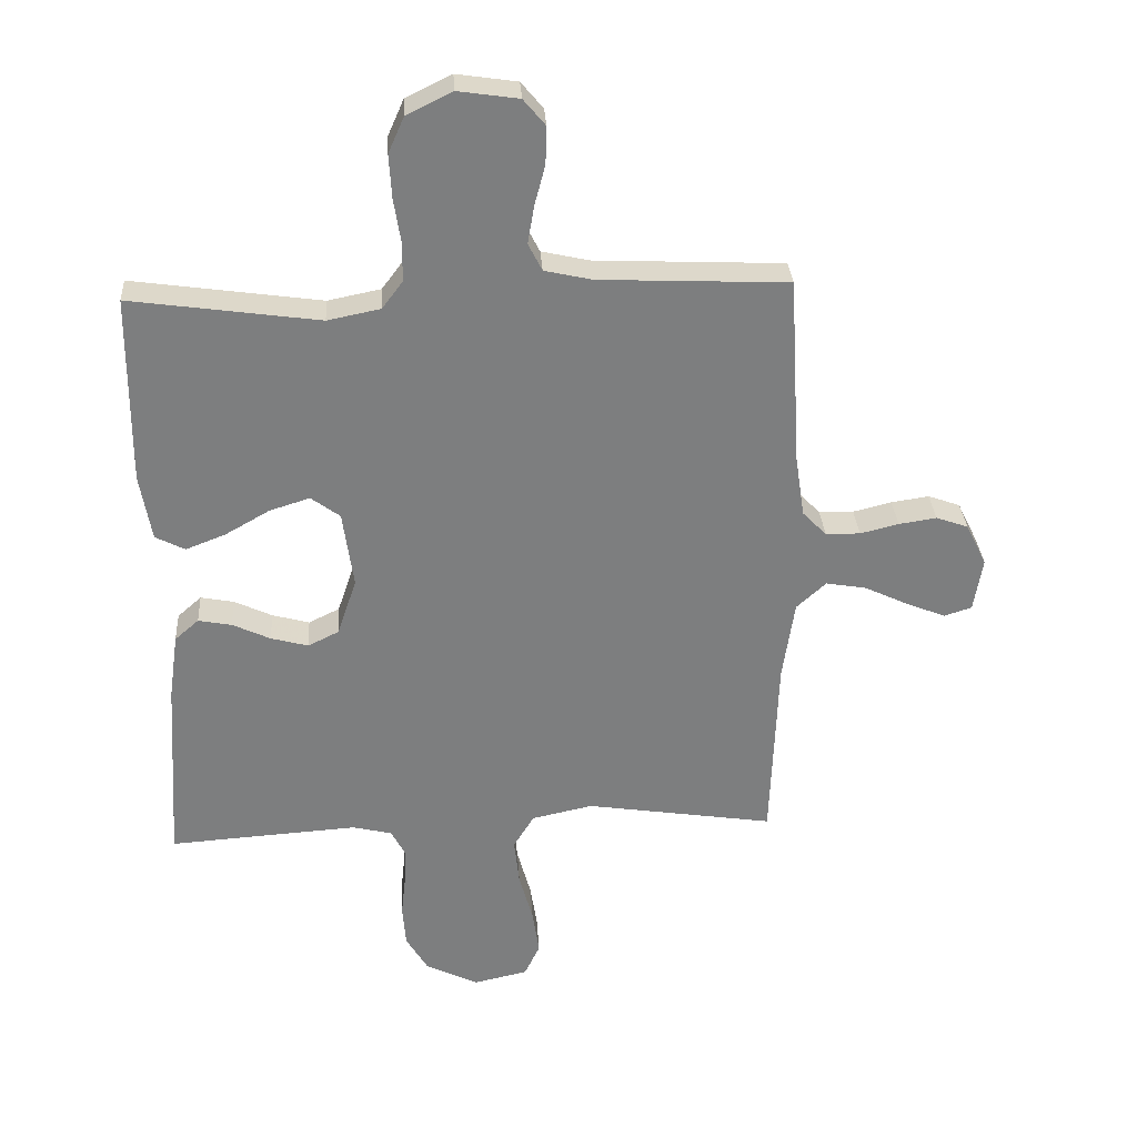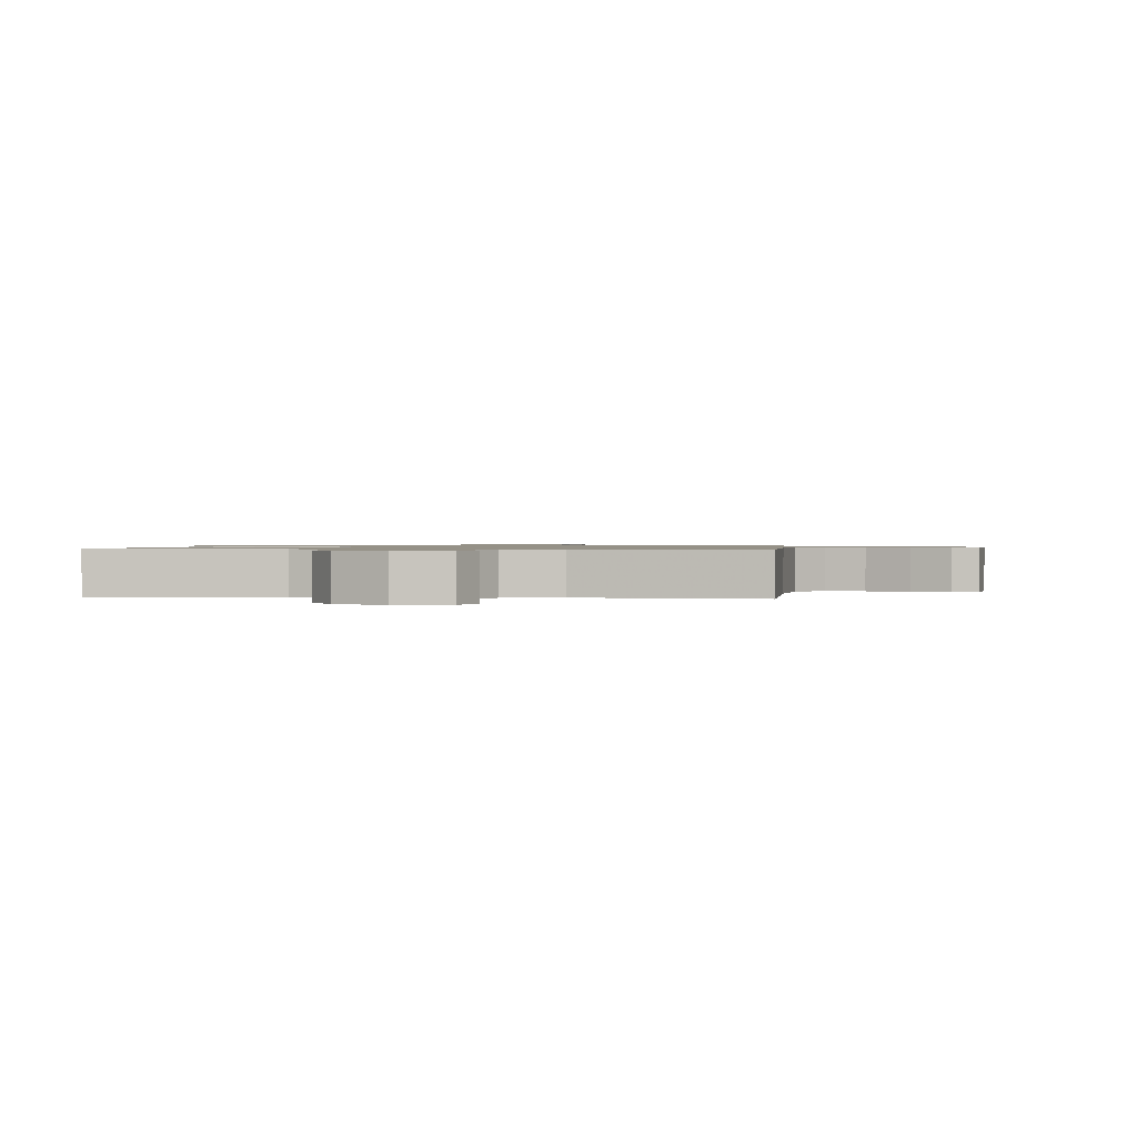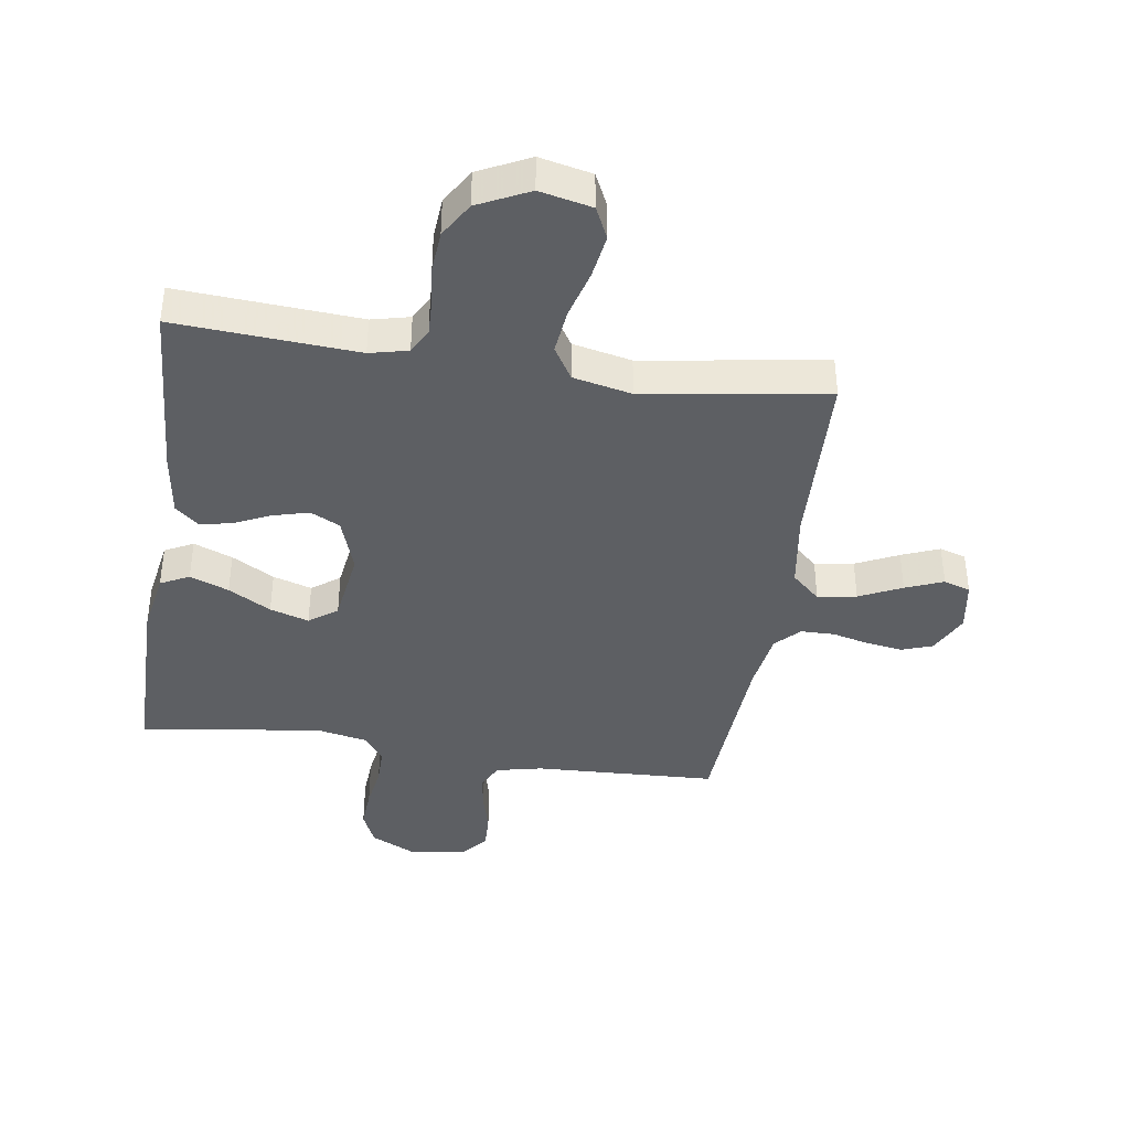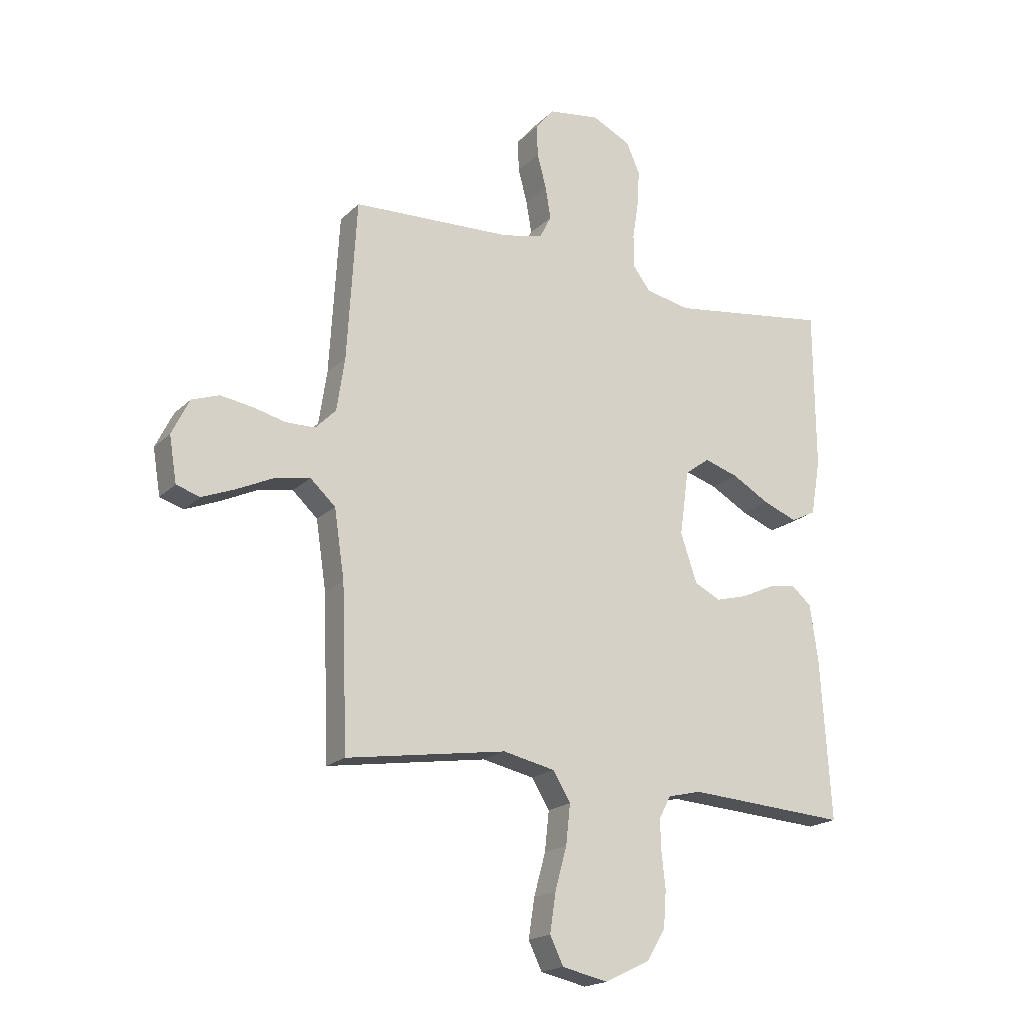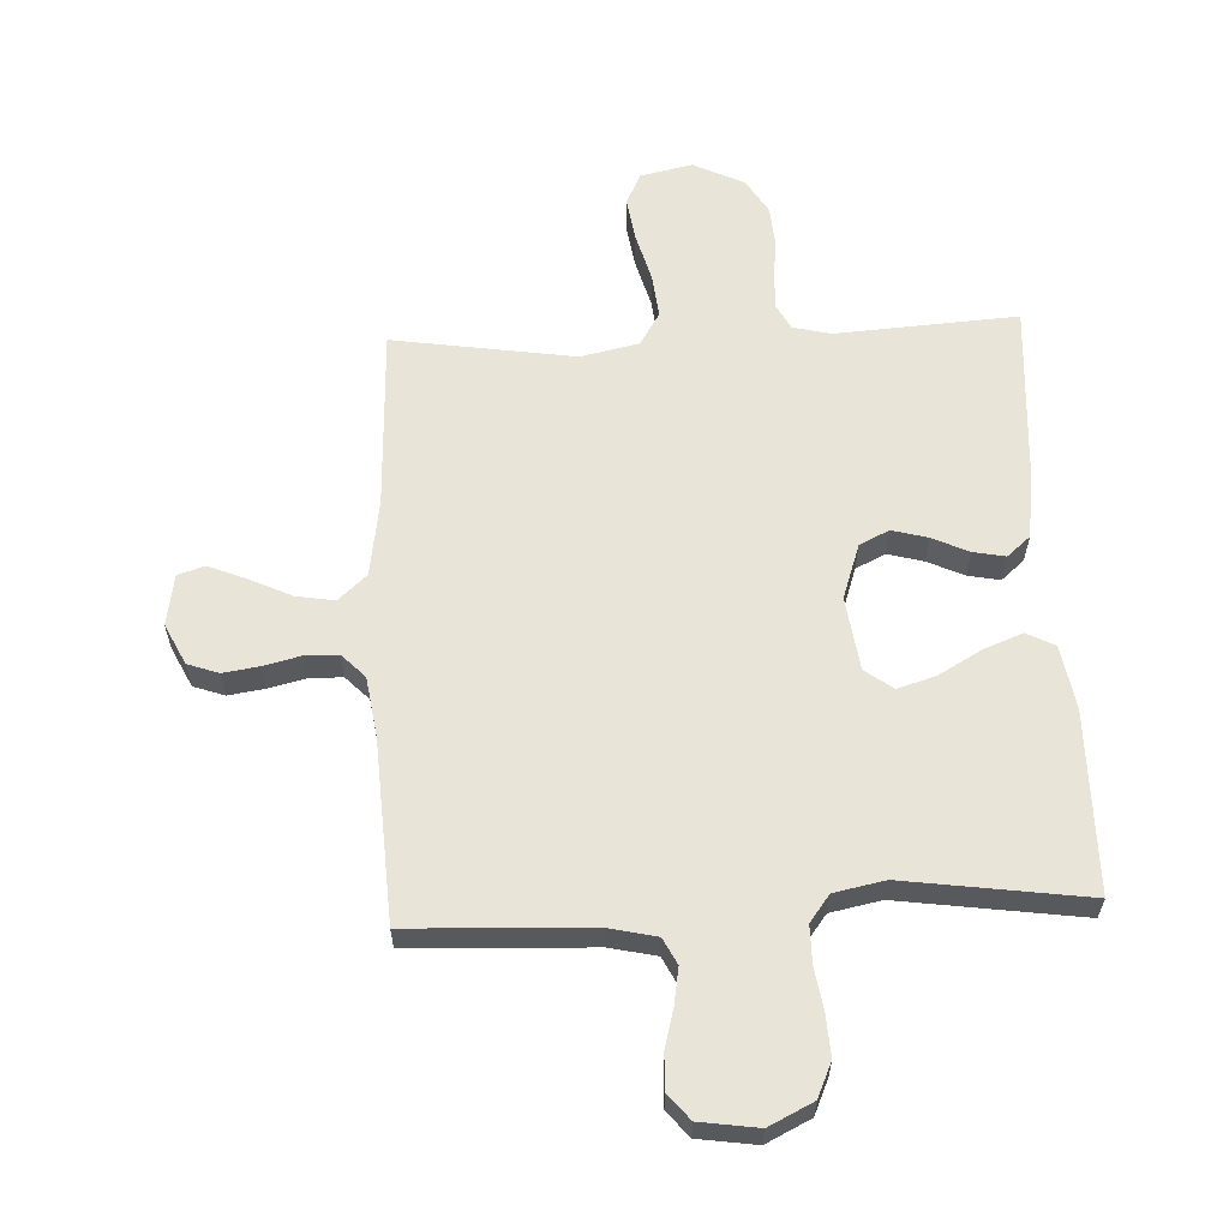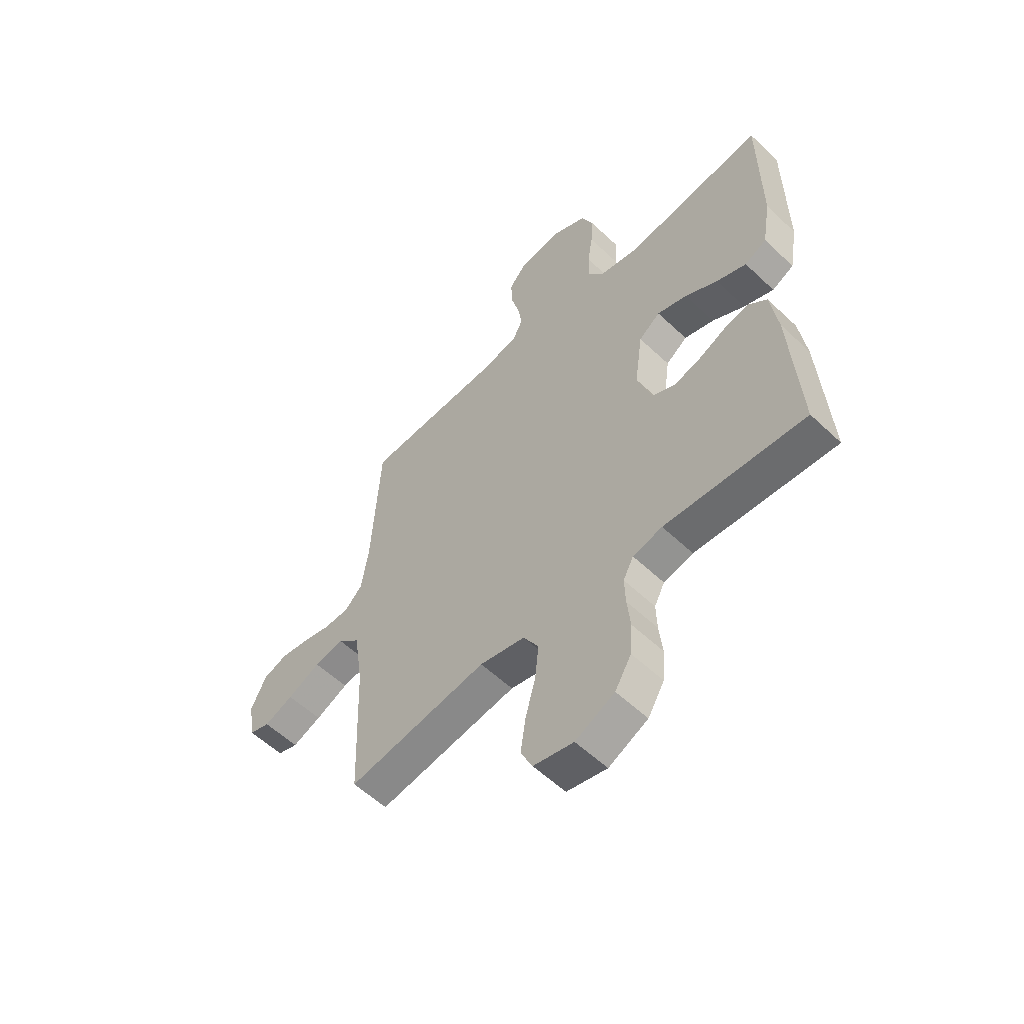
<metadata>
{"format":"obj","ext":"obj","renderer":"f3d","projection":"perspective","resolution":1024,"background":"white","views":[{"elev":31.0,"azim":176.4,"up":"+Z"},{"elev":0.9,"azim":-175.1,"up":"+Y"},{"elev":-40.1,"azim":171.4,"up":"+Y"},{"elev":-19.1,"azim":-30.4,"up":"+Z"},{"elev":60.4,"azim":-2.6,"up":"+Y"},{"elev":-56.6,"azim":45.4,"up":"+Z"}]}
</metadata>
<code>
v -0.5 0.07 0.5
v -0.2 0.07 0.513
v -0.124 0.07 0.53
v -0.102 0.07 0.573
v -0.112 0.07 0.633
v -0.129 0.07 0.697
v -0.131 0.07 0.756
v -0.096 0.07 0.798
v 0 0.07 0.812
v 0.073 0.07 0.776
v 0.098 0.07 0.719
v 0.094 0.07 0.651
v 0.083 0.07 0.581
v 0.083 0.07 0.519
v 0.116 0.07 0.475
v 0.2 0.07 0.458
v 0.5 0.07 0.5
v 0.502 0.07 0.2
v 0.484 0.07 0.095
v 0.437 0.07 0.071
v 0.373 0.07 0.096
v 0.303 0.07 0.136
v 0.239 0.07 0.156
v 0.193 0.07 0.122
v 0.176 0.07 0
v 0.207 0.07 -0.091
v 0.256 0.07 -0.115
v 0.315 0.07 -0.099
v 0.375 0.07 -0.071
v 0.428 0.07 -0.061
v 0.466 0.07 -0.094
v 0.481 0.07 -0.2
v 0.5 0.07 -0.5
v 0.2 0.07 -0.48
v 0.137 0.07 -0.495
v 0.115 0.07 -0.537
v 0.117 0.07 -0.595
v 0.124 0.07 -0.661
v 0.119 0.07 -0.728
v 0.084 0.07 -0.786
v 0 0.07 -0.827
v -0.086 0.07 -0.808
v -0.111 0.07 -0.756
v -0.1 0.07 -0.683
v -0.078 0.07 -0.603
v -0.07 0.07 -0.529
v -0.103 0.07 -0.475
v -0.2 0.07 -0.454
v -0.5 0.07 -0.5
v -0.511 0.07 -0.2
v -0.53 0.07 -0.073
v -0.577 0.07 -0.03
v -0.641 0.07 -0.041
v -0.711 0.07 -0.074
v -0.773 0.07 -0.099
v -0.817 0.07 -0.085
v -0.831 0.07 0
v -0.798 0.07 0.067
v -0.747 0.07 0.085
v -0.687 0.07 0.076
v -0.626 0.07 0.061
v -0.571 0.07 0.062
v -0.533 0.07 0.101
v -0.518 0.07 0.2
v -0.5 0 0.5
v -0.2 0 0.513
v -0.124 0 0.53
v -0.102 0 0.573
v -0.112 0 0.633
v -0.129 0 0.697
v -0.131 0 0.756
v -0.096 0 0.798
v 0 0 0.812
v 0.073 0 0.776
v 0.098 0 0.719
v 0.094 0 0.651
v 0.083 0 0.581
v 0.083 0 0.519
v 0.116 0 0.475
v 0.2 0 0.458
v 0.5 0 0.5
v 0.502 0 0.2
v 0.484 0 0.095
v 0.437 0 0.071
v 0.373 0 0.096
v 0.303 0 0.136
v 0.239 0 0.156
v 0.193 0 0.122
v 0.176 0 0
v 0.207 0 -0.091
v 0.256 0 -0.115
v 0.315 0 -0.099
v 0.375 0 -0.071
v 0.428 0 -0.061
v 0.466 0 -0.094
v 0.481 0 -0.2
v 0.5 0 -0.5
v 0.2 0 -0.48
v 0.137 0 -0.495
v 0.115 0 -0.537
v 0.117 0 -0.595
v 0.124 0 -0.661
v 0.119 0 -0.728
v 0.084 0 -0.786
v 0 0 -0.827
v -0.086 0 -0.808
v -0.111 0 -0.756
v -0.1 0 -0.683
v -0.078 0 -0.603
v -0.07 0 -0.529
v -0.103 0 -0.475
v -0.2 0 -0.454
v -0.5 0 -0.5
v -0.511 0 -0.2
v -0.53 0 -0.073
v -0.577 0 -0.03
v -0.641 0 -0.041
v -0.711 0 -0.074
v -0.773 0 -0.099
v -0.817 0 -0.085
v -0.831 0 0
v -0.798 0 0.067
v -0.747 0 0.085
v -0.687 0 0.076
v -0.626 0 0.061
v -0.571 0 0.062
v -0.533 0 0.101
v -0.518 0 0.2
f 59 60 61
f 58 59 61
f 57 58 61
f 56 57 61
f 55 56 61
f 54 55 61
f 53 54 61
f 52 53 61 62
f 51 52 62 63
f 48 49 50
f 51 63 64
f 50 51 64
f 48 50 64
f 47 48 64
f 43 44 45
f 42 43 45
f 41 42 45
f 40 41 45
f 39 40 45
f 38 39 45
f 37 38 45
f 36 37 45 46
f 35 36 46 47
f 32 33 34
f 31 32 34
f 30 31 34
f 29 30 34
f 28 29 34
f 34 35 47
f 28 34 47
f 27 28 47
f 20 21 22
f 19 20 22
f 18 19 22
f 17 18 22
f 16 17 22
f 15 16 22 23
f 14 15 23 24
f 11 12 13
f 10 11 13
f 9 10 13
f 8 9 13
f 7 8 13
f 6 7 13
f 5 6 13
f 4 5 13 14
f 14 24 25
f 4 14 25
f 3 4 25
f 64 1 2
f 26 27 47 64
f 25 26 64
f 3 25 64
f 2 3 64
f 125 124 123
f 125 123 122
f 125 122 121
f 125 121 120
f 125 120 119
f 125 119 118
f 125 118 117
f 126 125 117 116
f 127 126 116 115
f 114 113 112
f 128 127 115
f 128 115 114
f 128 114 112
f 128 112 111
f 109 108 107
f 109 107 106
f 109 106 105
f 109 105 104
f 109 104 103
f 109 103 102
f 109 102 101
f 110 109 101 100
f 111 110 100 99
f 98 97 96
f 98 96 95
f 98 95 94
f 98 94 93
f 98 93 92
f 111 99 98
f 111 98 92
f 111 92 91
f 86 85 84
f 86 84 83
f 86 83 82
f 86 82 81
f 86 81 80
f 87 86 80 79
f 88 87 79 78
f 77 76 75
f 77 75 74
f 77 74 73
f 77 73 72
f 77 72 71
f 77 71 70
f 77 70 69
f 78 77 69 68
f 89 88 78
f 89 78 68
f 89 68 67
f 66 65 128
f 128 111 91 90
f 128 90 89
f 128 89 67
f 128 67 66
f 1 65 66 2
f 2 66 67 3
f 3 67 68 4
f 4 68 69 5
f 5 69 70 6
f 6 70 71 7
f 7 71 72 8
f 8 72 73 9
f 9 73 74 10
f 10 74 75 11
f 11 75 76 12
f 12 76 77 13
f 13 77 78 14
f 14 78 79 15
f 15 79 80 16
f 16 80 81 17
f 17 81 82 18
f 18 82 83 19
f 19 83 84 20
f 20 84 85 21
f 21 85 86 22
f 22 86 87 23
f 23 87 88 24
f 24 88 89 25
f 25 89 90 26
f 26 90 91 27
f 27 91 92 28
f 28 92 93 29
f 29 93 94 30
f 30 94 95 31
f 31 95 96 32
f 32 96 97 33
f 33 97 98 34
f 34 98 99 35
f 35 99 100 36
f 36 100 101 37
f 37 101 102 38
f 38 102 103 39
f 39 103 104 40
f 40 104 105 41
f 41 105 106 42
f 42 106 107 43
f 43 107 108 44
f 44 108 109 45
f 45 109 110 46
f 46 110 111 47
f 47 111 112 48
f 48 112 113 49
f 49 113 114 50
f 50 114 115 51
f 51 115 116 52
f 52 116 117 53
f 53 117 118 54
f 54 118 119 55
f 55 119 120 56
f 56 120 121 57
f 57 121 122 58
f 58 122 123 59
f 59 123 124 60
f 60 124 125 61
f 61 125 126 62
f 62 126 127 63
f 63 127 128 64
f 64 128 65 1

</code>
